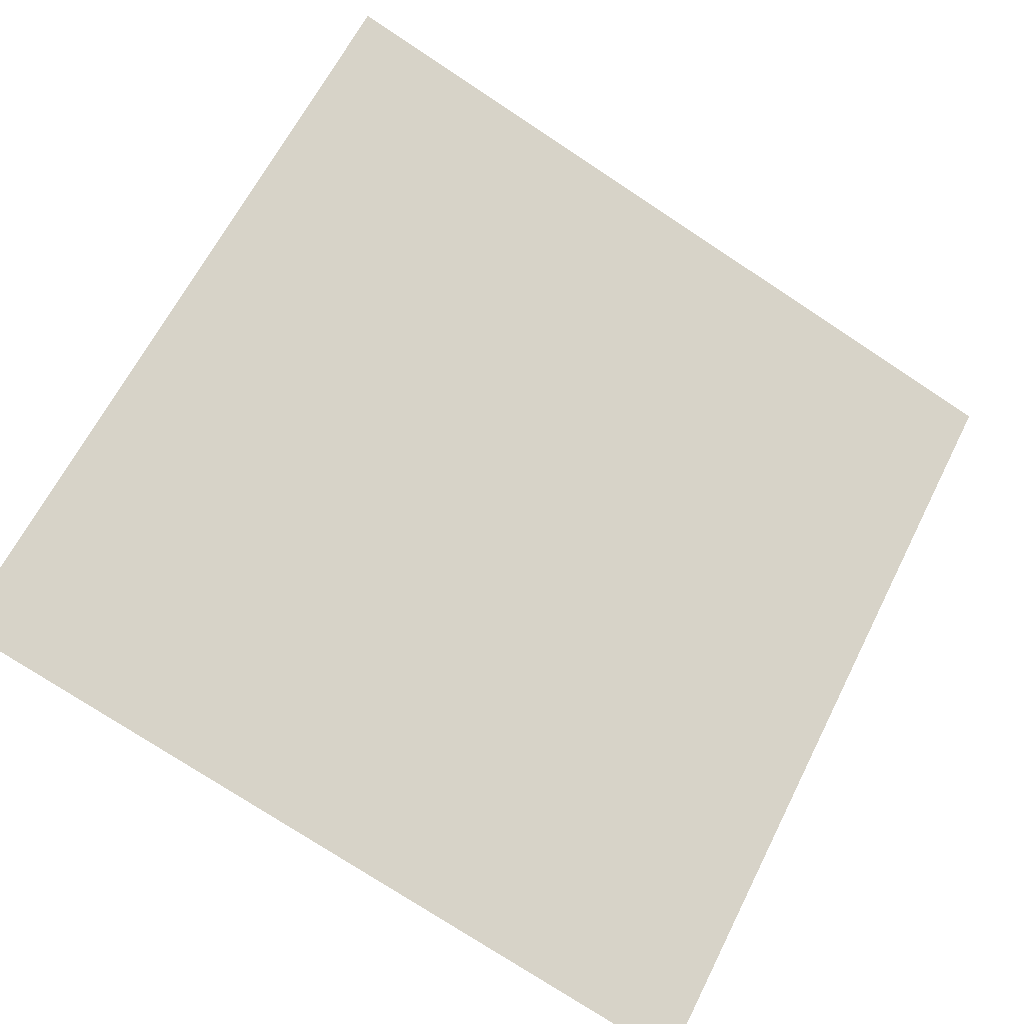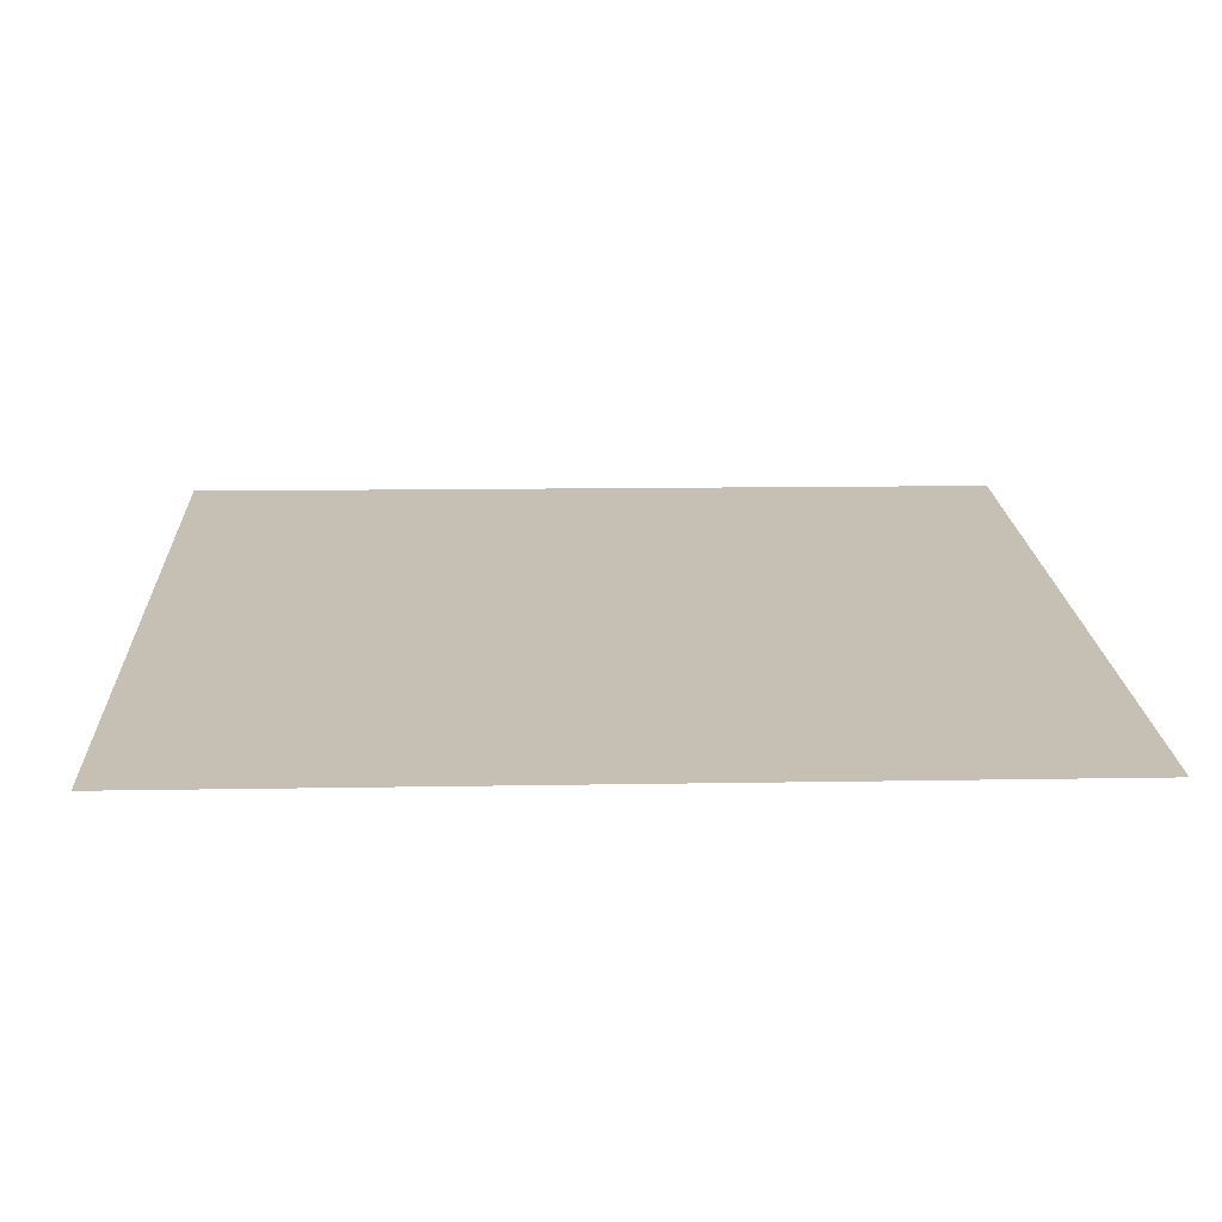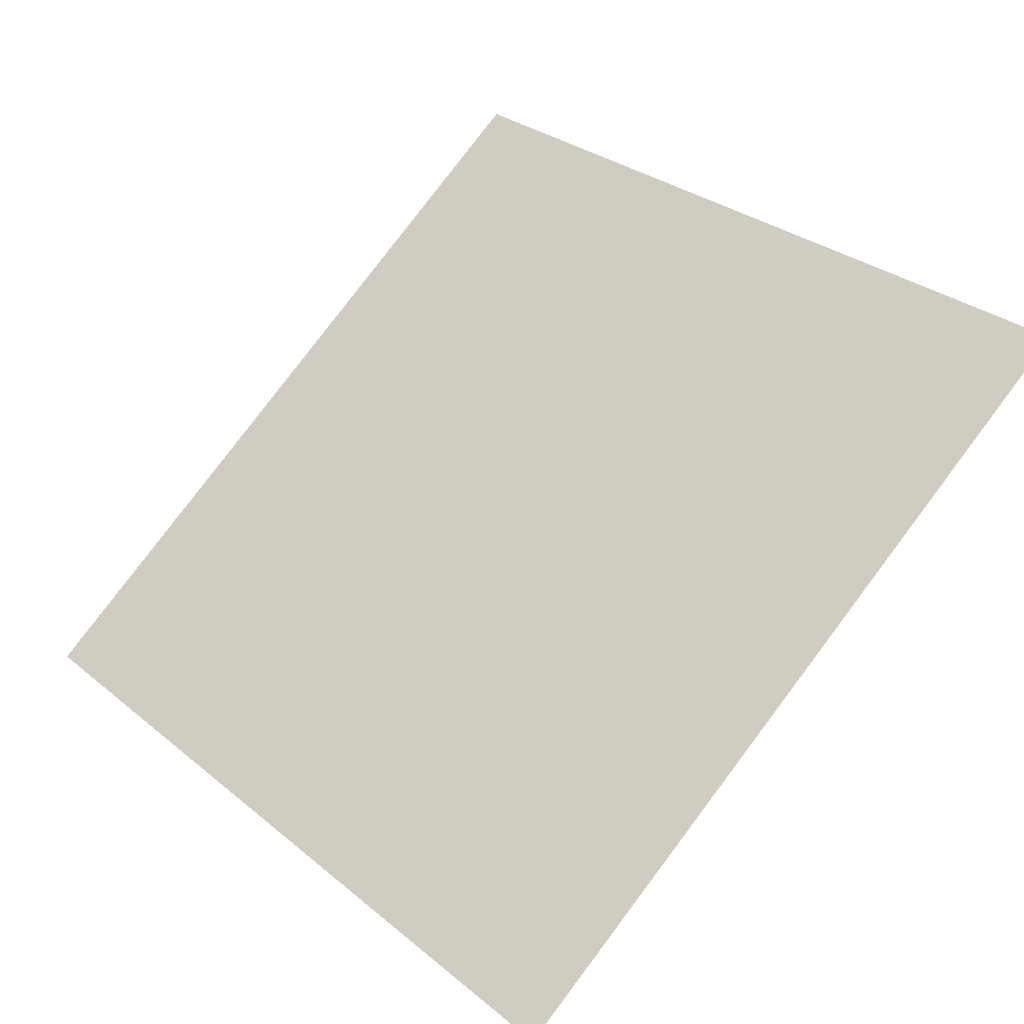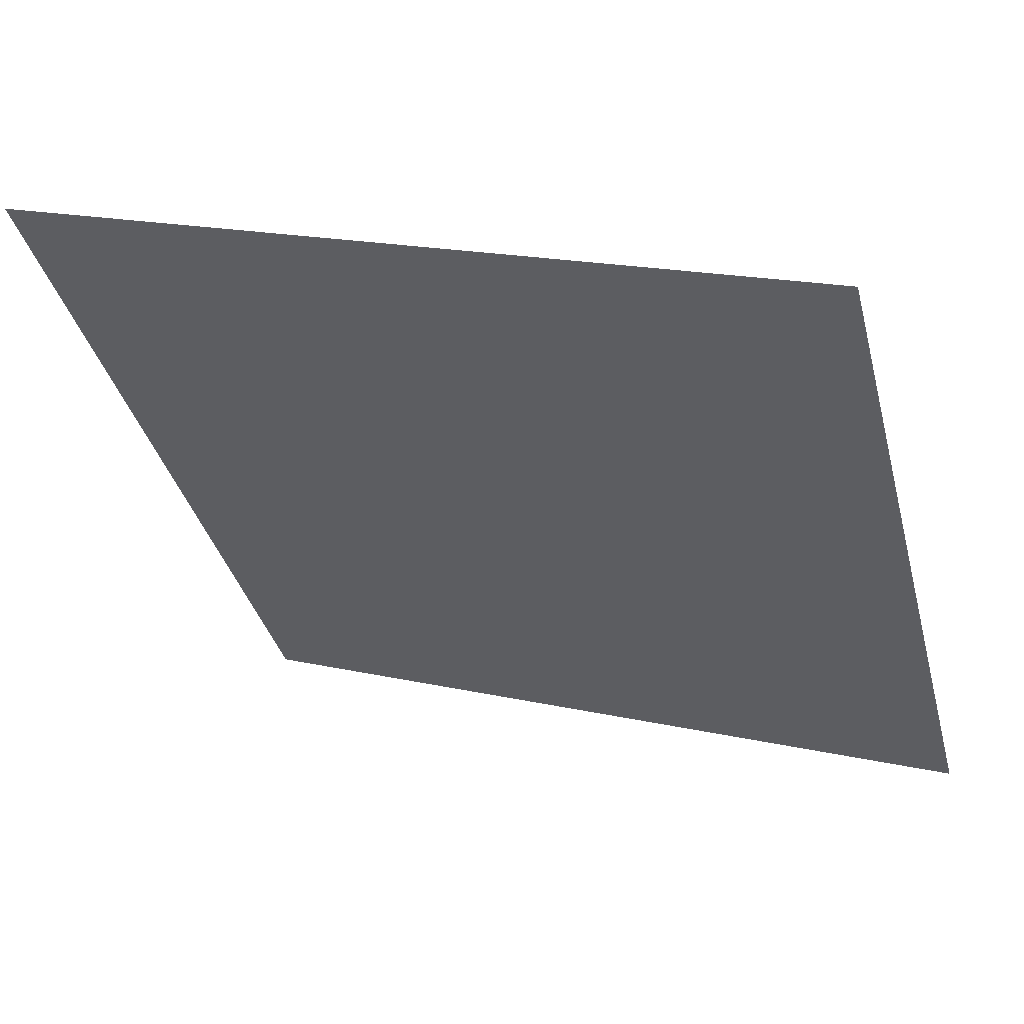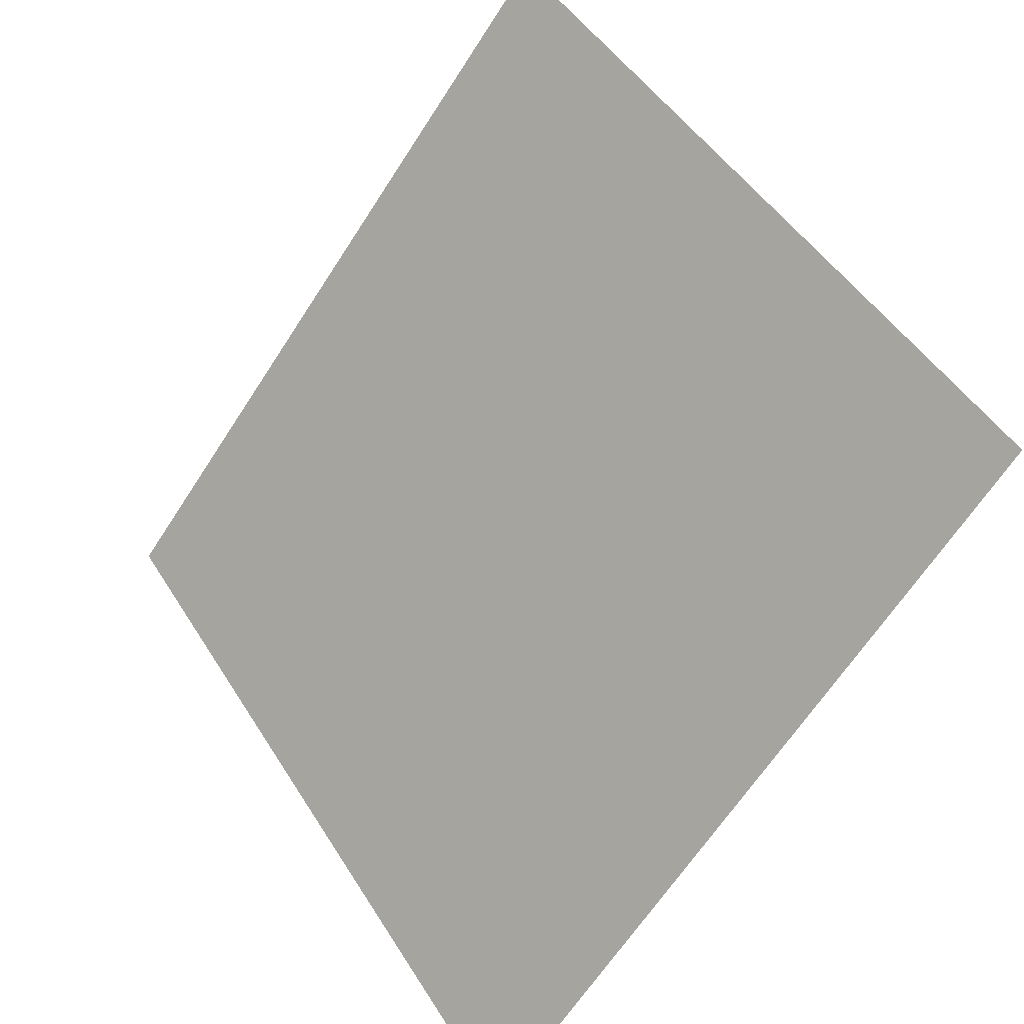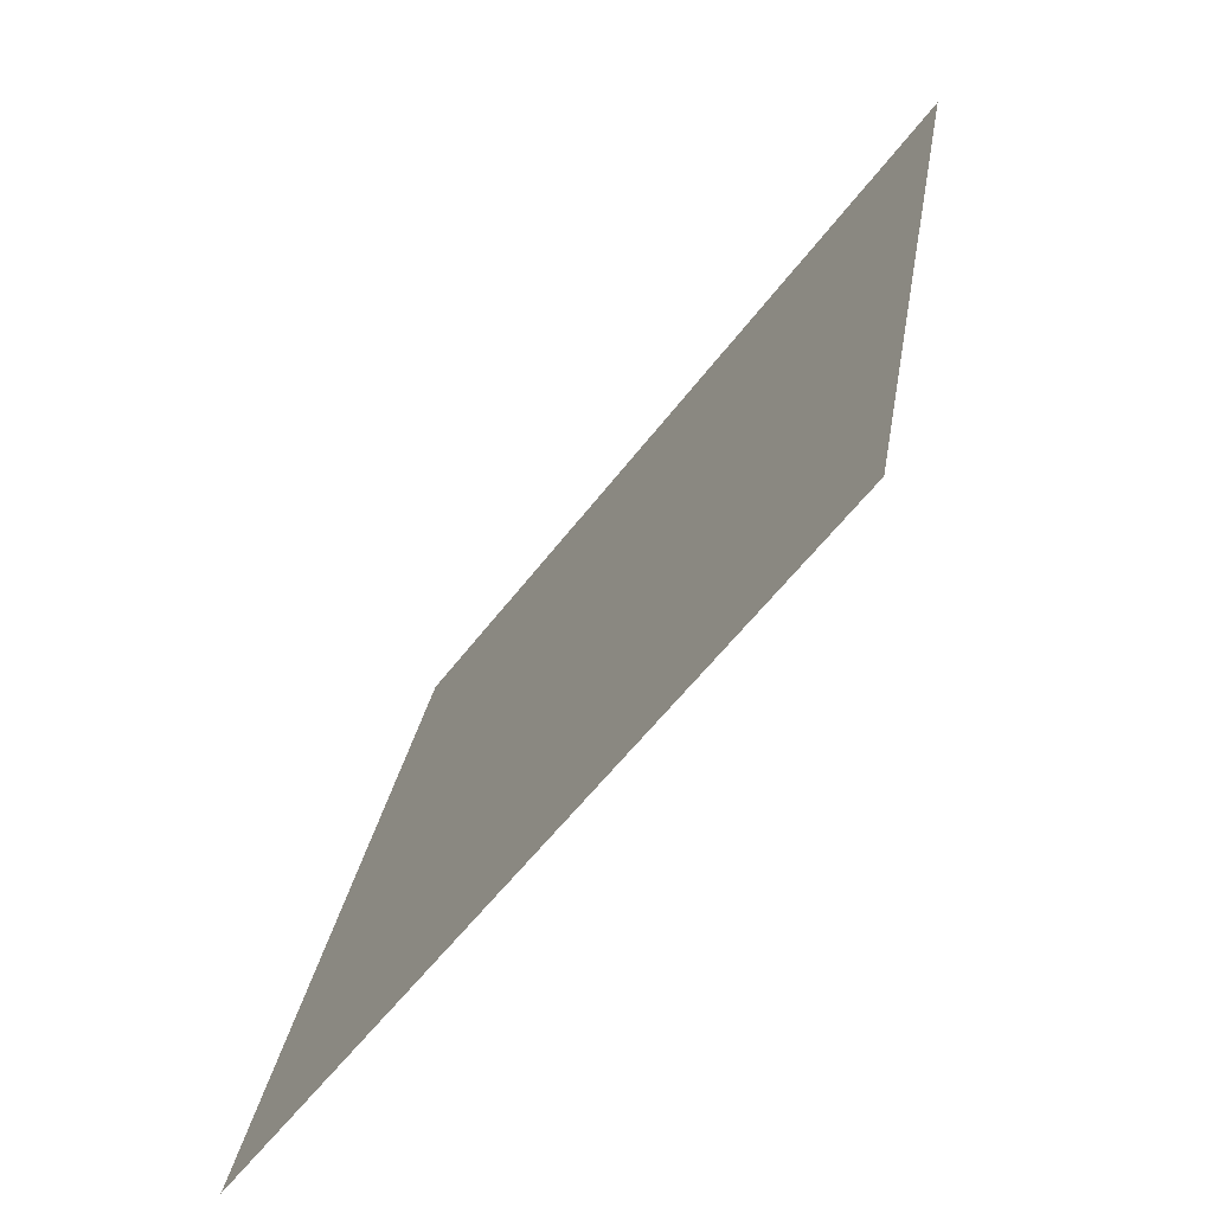
<metadata>
{"format":"obj","ext":"obj","renderer":"f3d","projection":"perspective","resolution":1024,"background":"white","views":[{"elev":-74.2,"azim":-32.7,"up":"+Y"},{"elev":-18.8,"azim":178.1,"up":"+Y"},{"elev":31.8,"azim":-129.9,"up":"+Y"},{"elev":19.9,"azim":-157.9,"up":"+Z"},{"elev":-64.5,"azim":-124.2,"up":"+Z"},{"elev":27.3,"azim":97.3,"up":"+Z"}]}
</metadata>
<code>
v 0.2599 0.9095 0.6782
v 0.2533 0.9096 0.6783
v 0.2535 0.9136 0.6835
v 0.26 0.9134 0.6835
f 4 3 2 1

</code>
